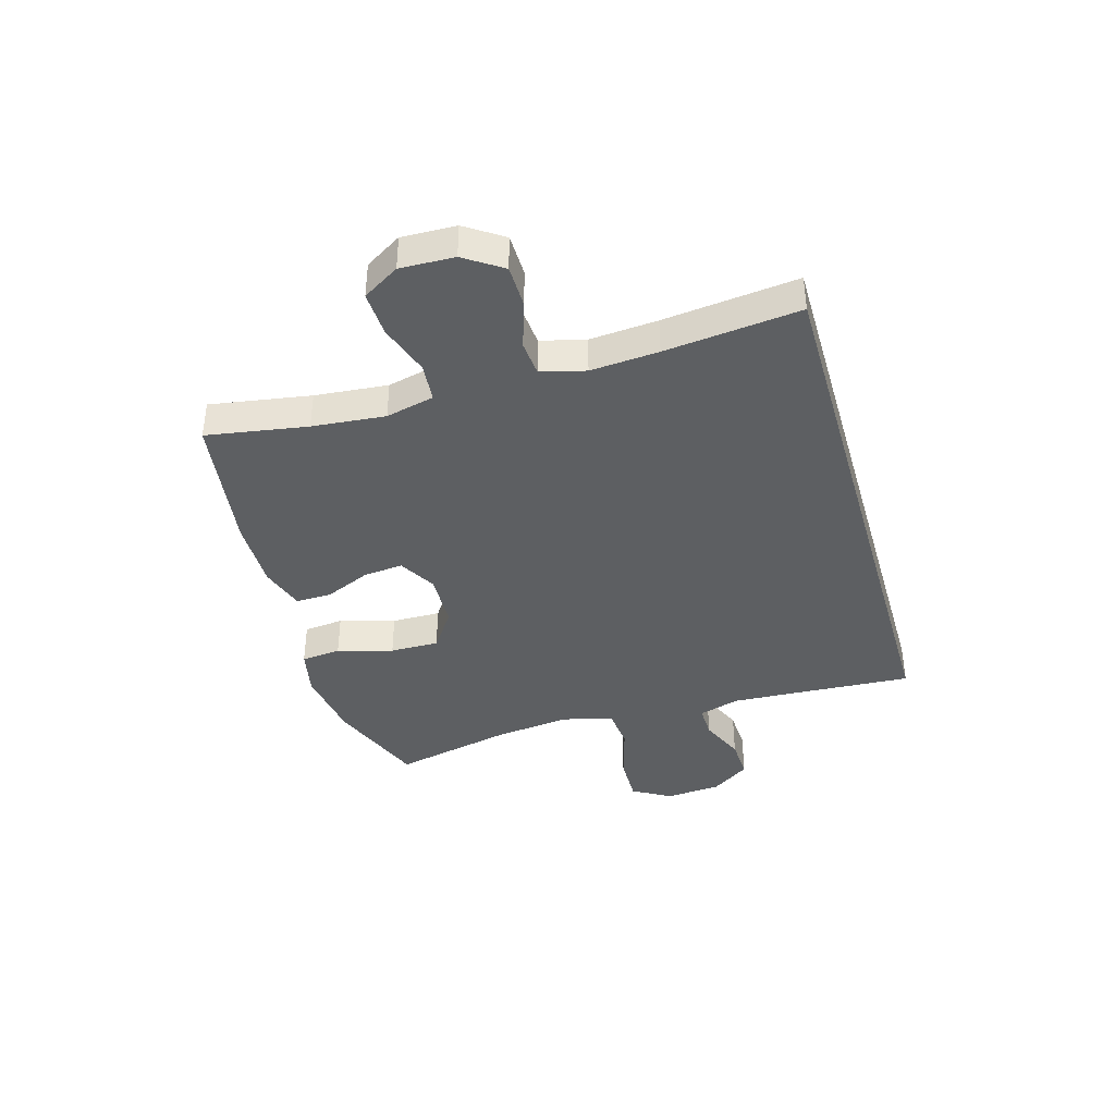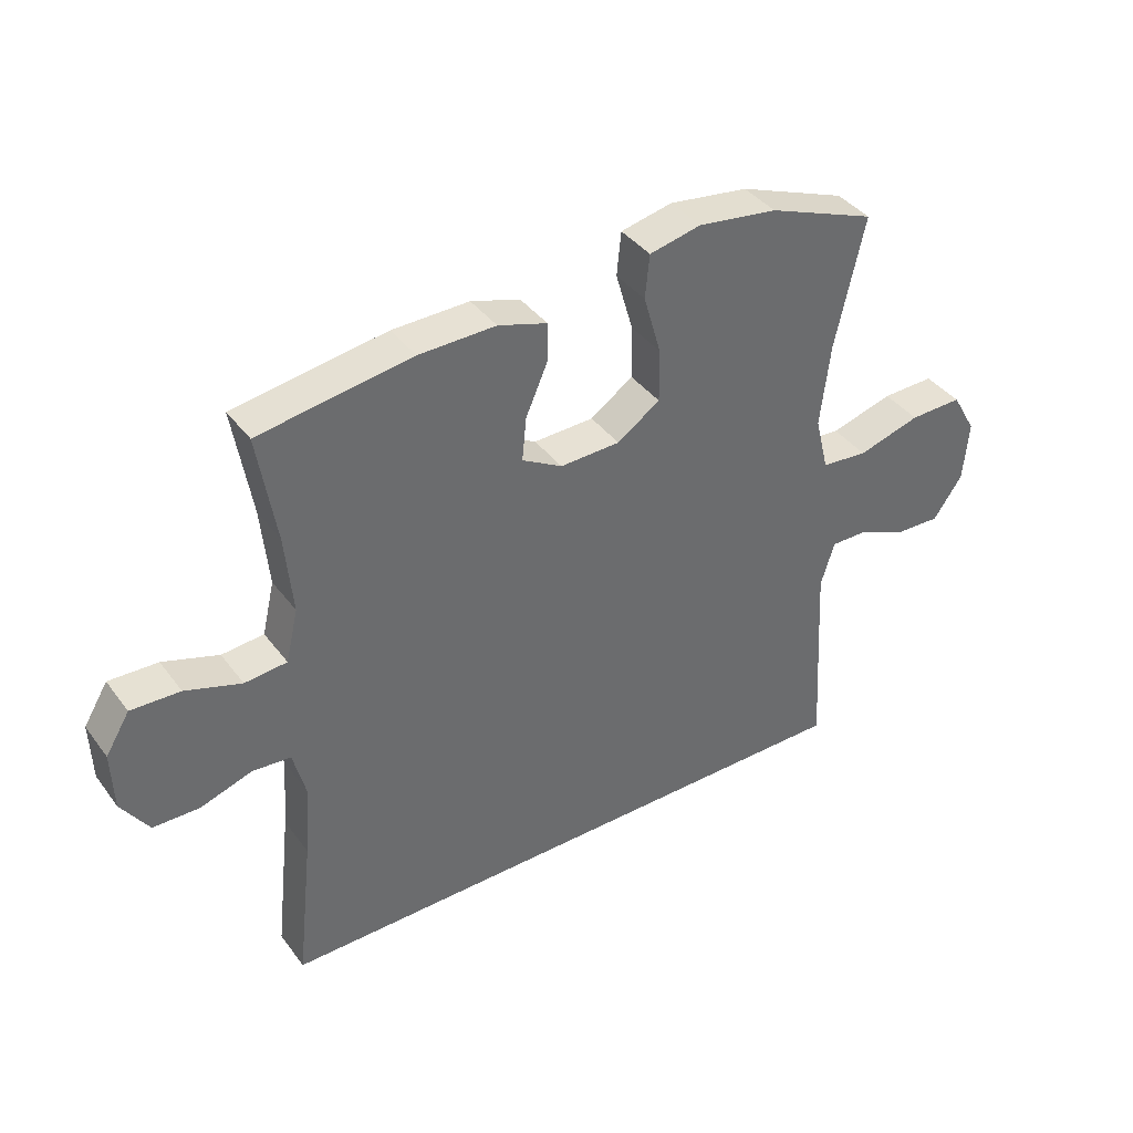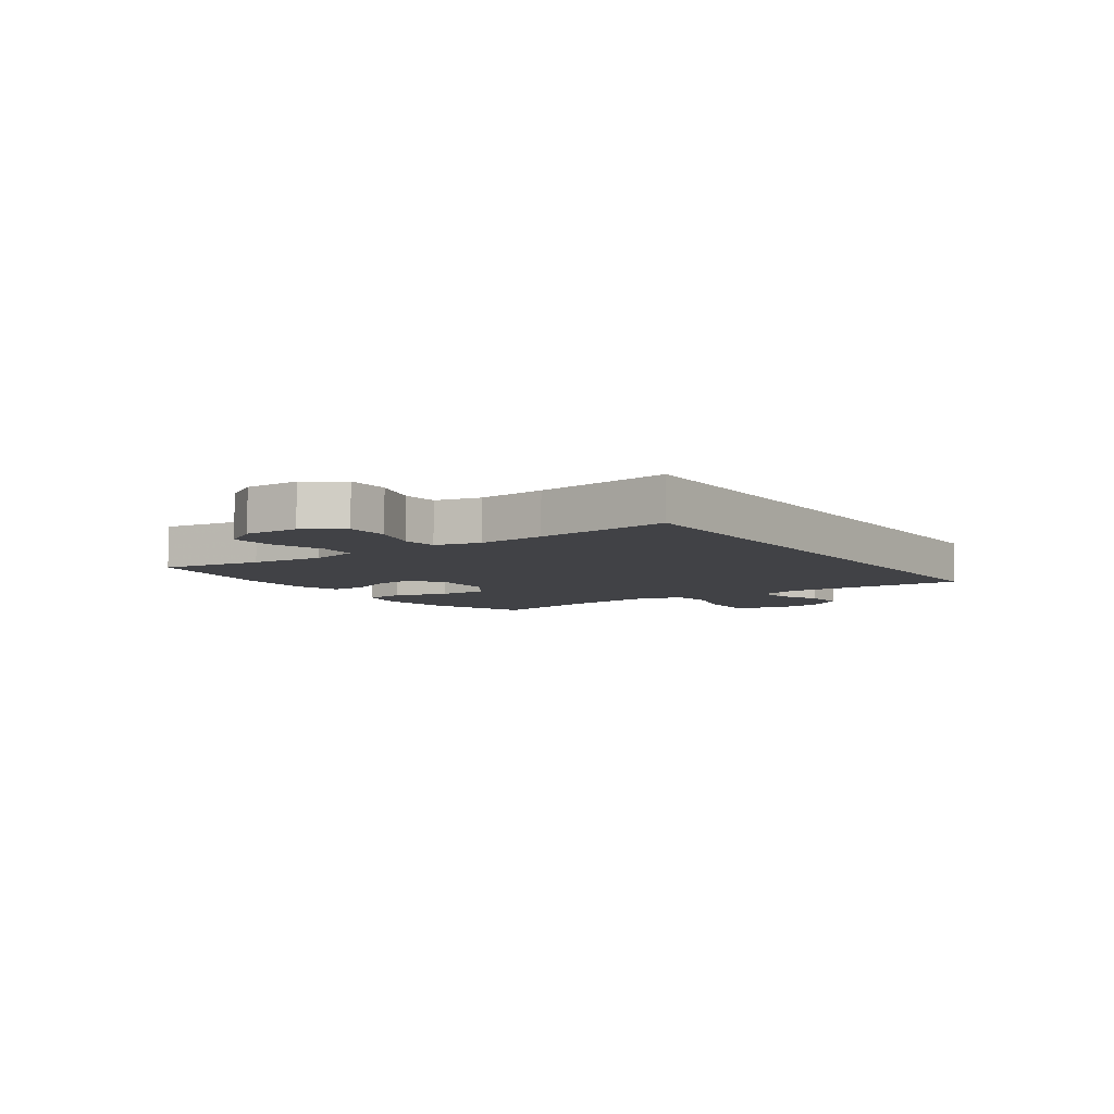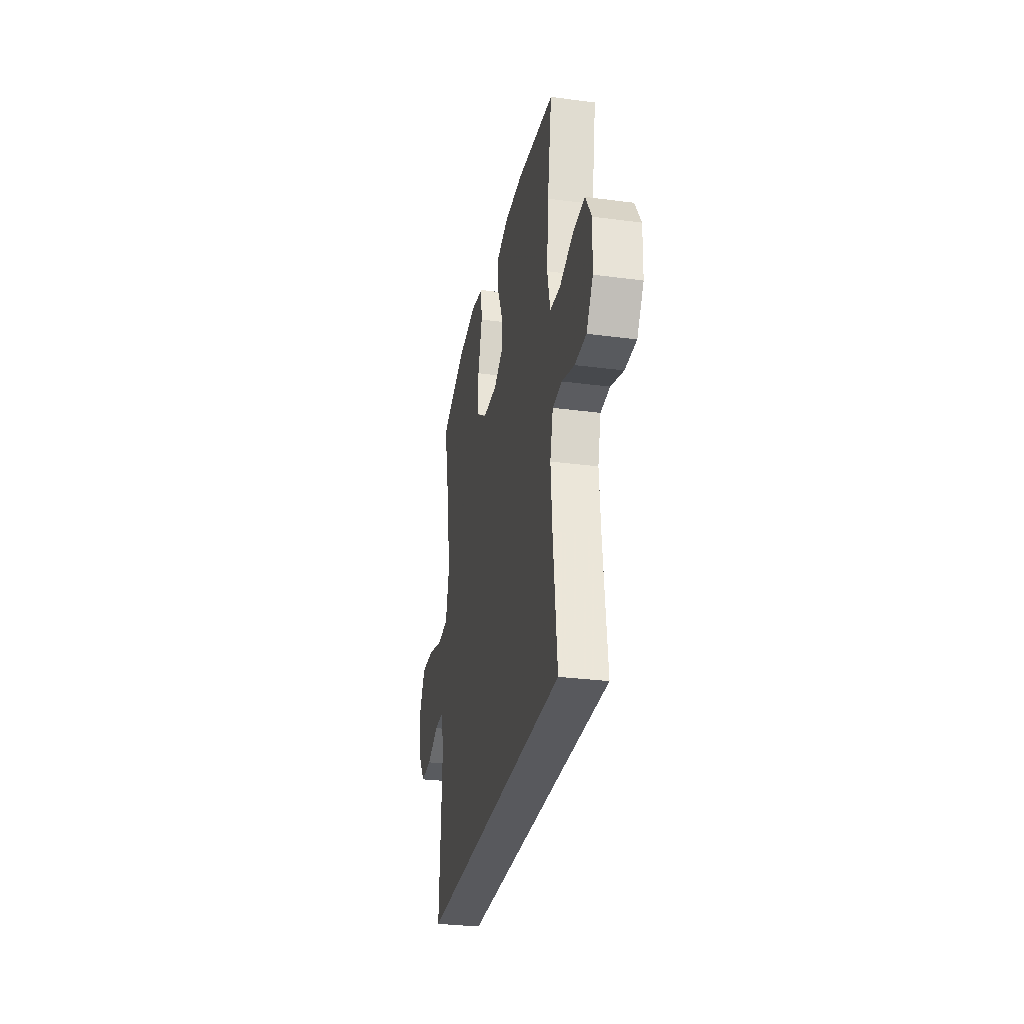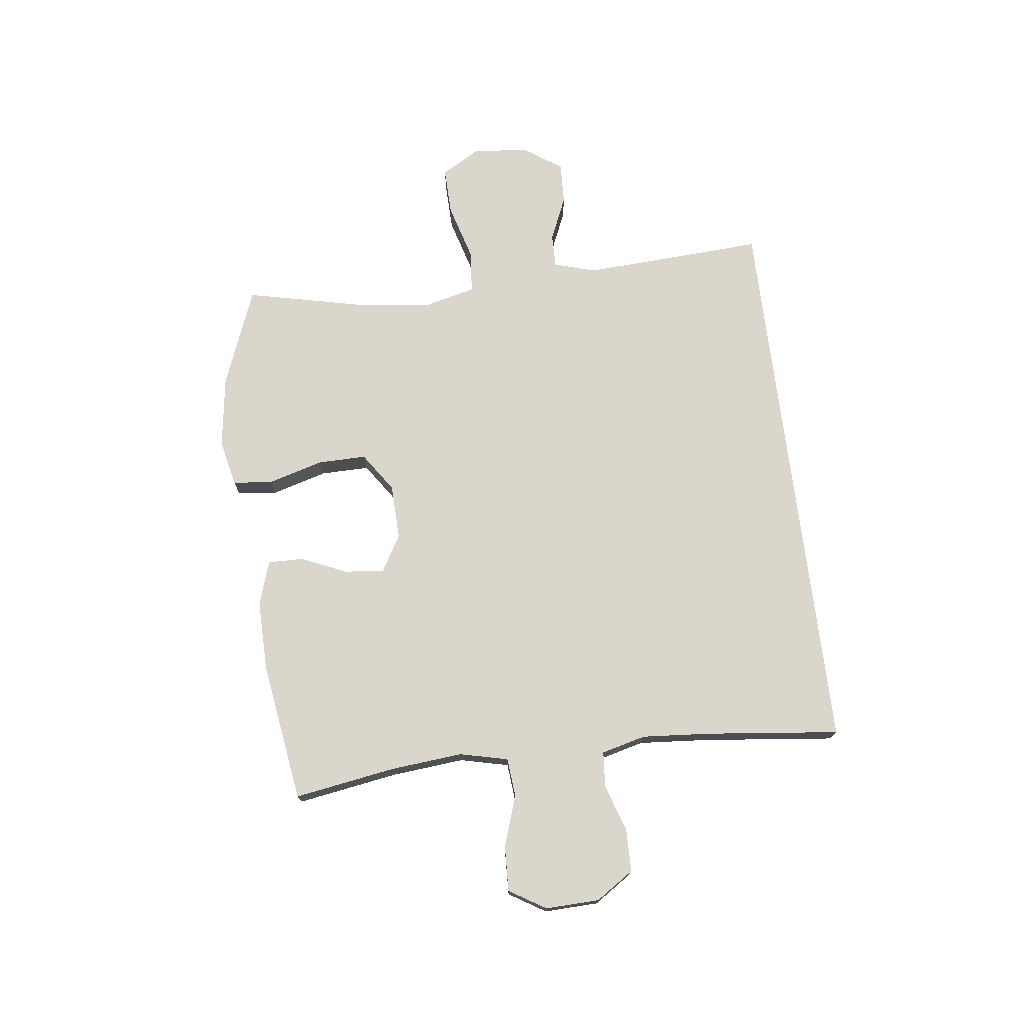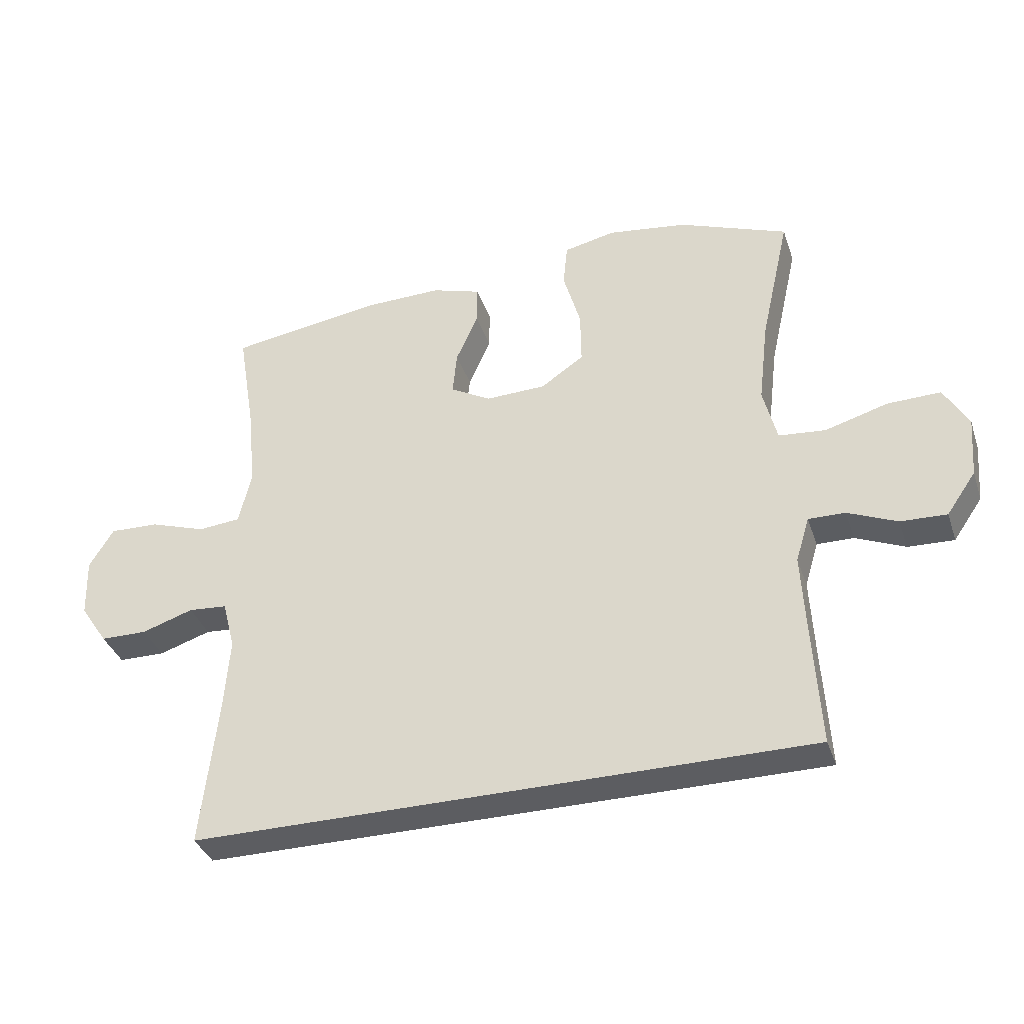
<metadata>
{"format":"obj","ext":"obj","renderer":"f3d","projection":"perspective","resolution":1024,"background":"white","views":[{"elev":-39.6,"azim":106.2,"up":"+Y"},{"elev":39.3,"azim":147.1,"up":"+Z"},{"elev":-6.6,"azim":125.0,"up":"+Y"},{"elev":-30.0,"azim":79.1,"up":"+Z"},{"elev":73.5,"azim":83.0,"up":"+Y"},{"elev":-36.3,"azim":-162.3,"up":"+Z"}]}
</metadata>
<code>
v 0.503 0.07 -0.5
v -0.488 0.07 -0.5
v -0.476 0.07 -0.293
v -0.47 0.07 -0.177
v -0.492 0.07 -0.105
v -0.551 0.07 -0.106
v -0.63 0.07 -0.14
v -0.704 0.07 -0.143
v -0.751 0.07 -0.075
v -0.759 0.07 0.023
v -0.72 0.07 0.091
v -0.635 0.07 0.089
v -0.534 0.07 0.06
v -0.459 0.07 0.067
v -0.437 0.07 0.156
v -0.453 0.07 0.29
v -0.5 0.07 0.5
v -0.326 0.07 0.567
v -0.198 0.07 0.585
v -0.115 0.07 0.567
v -0.108 0.07 0.497
v -0.136 0.07 0.4
v -0.137 0.07 0.314
v -0.068 0.07 0.267
v 0.029 0.07 0.264
v 0.094 0.07 0.301
v 0.087 0.07 0.371
v 0.052 0.07 0.451
v 0.051 0.07 0.514
v 0.13 0.07 0.539
v 0.254 0.07 0.537
v 0.5 0.07 0.5
v 0.471 0.07 0.323
v 0.459 0.07 0.195
v 0.479 0.07 0.11
v 0.547 0.07 0.104
v 0.637 0.07 0.134
v 0.716 0.07 0.137
v 0.755 0.07 0.073
v 0.752 0.07 -0.022
v 0.708 0.07 -0.088
v 0.633 0.07 -0.089
v 0.55 0.07 -0.062
v 0.488 0.07 -0.067
v 0.468 0.07 -0.145
v 0.477 0.07 -0.264
v 0.503 0 -0.5
v -0.488 0 -0.5
v -0.476 0 -0.293
v -0.47 0 -0.177
v -0.492 0 -0.105
v -0.551 0 -0.106
v -0.63 0 -0.14
v -0.704 0 -0.143
v -0.751 0 -0.075
v -0.759 0 0.023
v -0.72 0 0.091
v -0.635 0 0.089
v -0.534 0 0.06
v -0.459 0 0.067
v -0.437 0 0.156
v -0.453 0 0.29
v -0.5 0 0.5
v -0.326 0 0.567
v -0.198 0 0.585
v -0.115 0 0.567
v -0.108 0 0.497
v -0.136 0 0.4
v -0.137 0 0.314
v -0.068 0 0.267
v 0.029 0 0.264
v 0.094 0 0.301
v 0.087 0 0.371
v 0.052 0 0.451
v 0.051 0 0.514
v 0.13 0 0.539
v 0.254 0 0.537
v 0.5 0 0.5
v 0.471 0 0.323
v 0.459 0 0.195
v 0.479 0 0.11
v 0.547 0 0.104
v 0.637 0 0.134
v 0.716 0 0.137
v 0.755 0 0.073
v 0.752 0 -0.022
v 0.708 0 -0.088
v 0.633 0 -0.089
v 0.55 0 -0.062
v 0.488 0 -0.067
v 0.468 0 -0.145
v 0.477 0 -0.264
f 40 41 42 43
f 40 43 44
f 39 40 44
f 36 37 38 39
f 35 36 39 44
f 34 35 44 45
f 30 31 32 33
f 30 33 34
f 27 28 29 30
f 26 27 30 34
f 25 26 34 45
f 19 20 21 22
f 19 22 23
f 16 17 18 19
f 15 16 19 23
f 14 15 23 24
f 10 11 12 13
f 10 13 14
f 9 10 14
f 6 7 8 9
f 5 6 9 14
f 4 5 14 24
f 46 1 2 3
f 24 25 45 46
f 3 4 24 46
f 89 88 87 86
f 90 89 86
f 90 86 85
f 85 84 83 82
f 90 85 82 81
f 91 90 81 80
f 79 78 77 76
f 80 79 76
f 76 75 74 73
f 80 76 73 72
f 91 80 72 71
f 68 67 66 65
f 69 68 65
f 65 64 63 62
f 69 65 62 61
f 70 69 61 60
f 59 58 57 56
f 60 59 56
f 60 56 55
f 55 54 53 52
f 60 55 52 51
f 70 60 51 50
f 49 48 47 92
f 92 91 71 70
f 92 70 50 49
f 1 47 48 2
f 2 48 49 3
f 3 49 50 4
f 4 50 51 5
f 5 51 52 6
f 6 52 53 7
f 7 53 54 8
f 8 54 55 9
f 9 55 56 10
f 10 56 57 11
f 11 57 58 12
f 12 58 59 13
f 13 59 60 14
f 14 60 61 15
f 15 61 62 16
f 16 62 63 17
f 17 63 64 18
f 18 64 65 19
f 19 65 66 20
f 20 66 67 21
f 21 67 68 22
f 22 68 69 23
f 23 69 70 24
f 24 70 71 25
f 25 71 72 26
f 26 72 73 27
f 27 73 74 28
f 28 74 75 29
f 29 75 76 30
f 30 76 77 31
f 31 77 78 32
f 32 78 79 33
f 33 79 80 34
f 34 80 81 35
f 35 81 82 36
f 36 82 83 37
f 37 83 84 38
f 38 84 85 39
f 39 85 86 40
f 40 86 87 41
f 41 87 88 42
f 42 88 89 43
f 43 89 90 44
f 44 90 91 45
f 45 91 92 46
f 46 92 47 1

</code>
